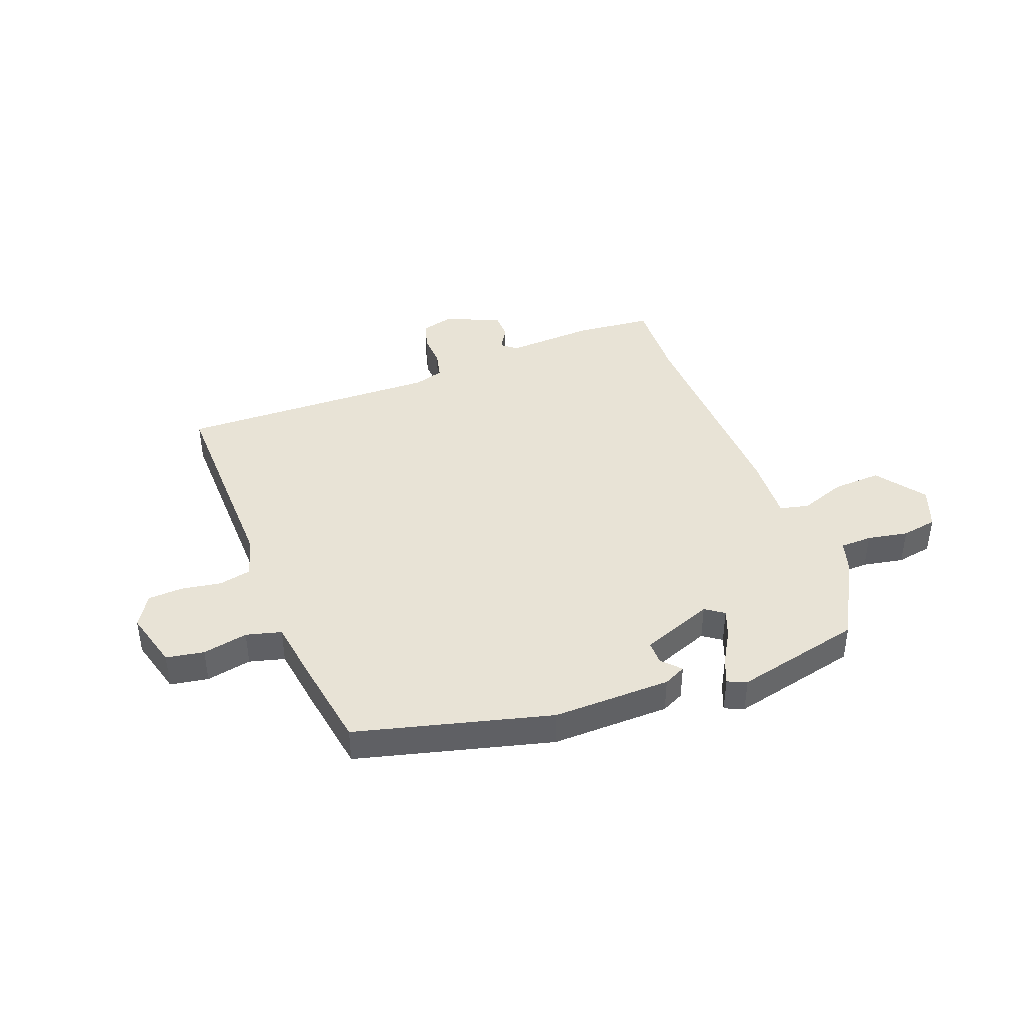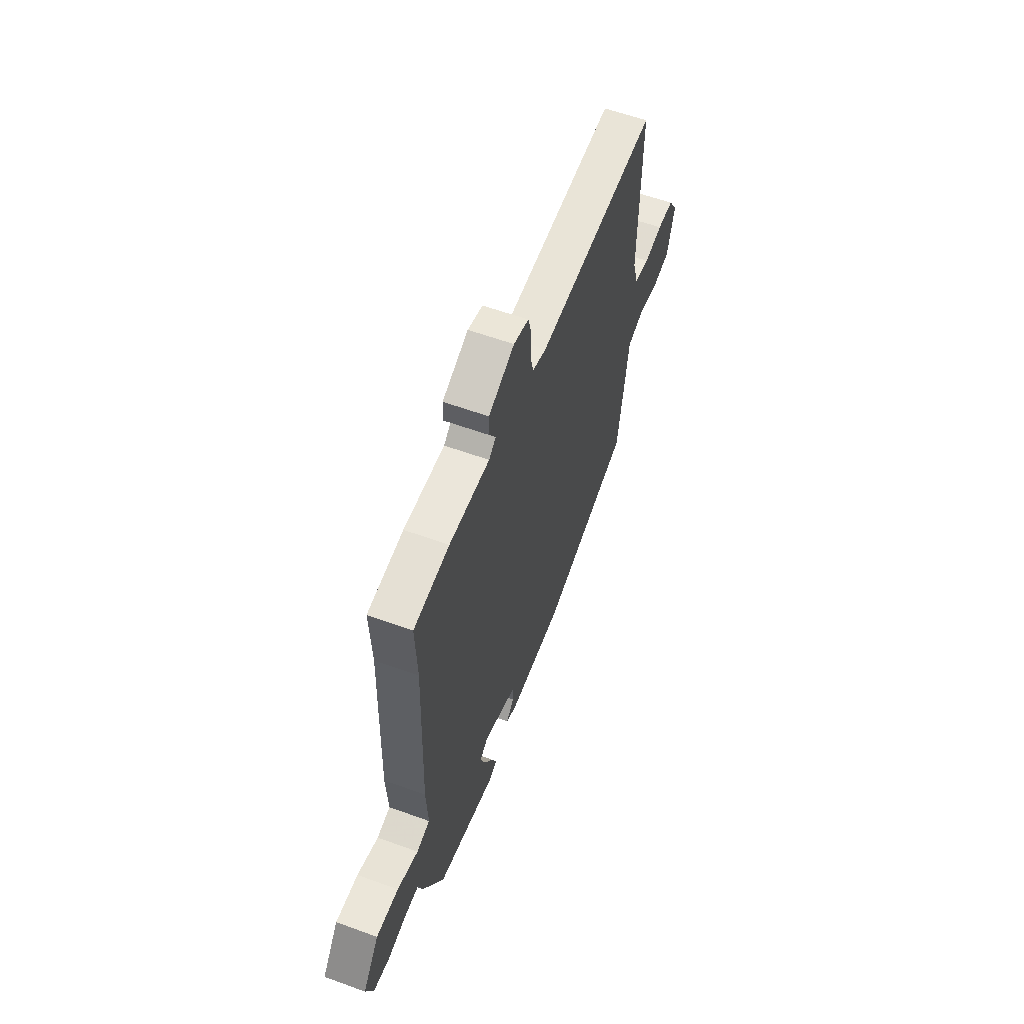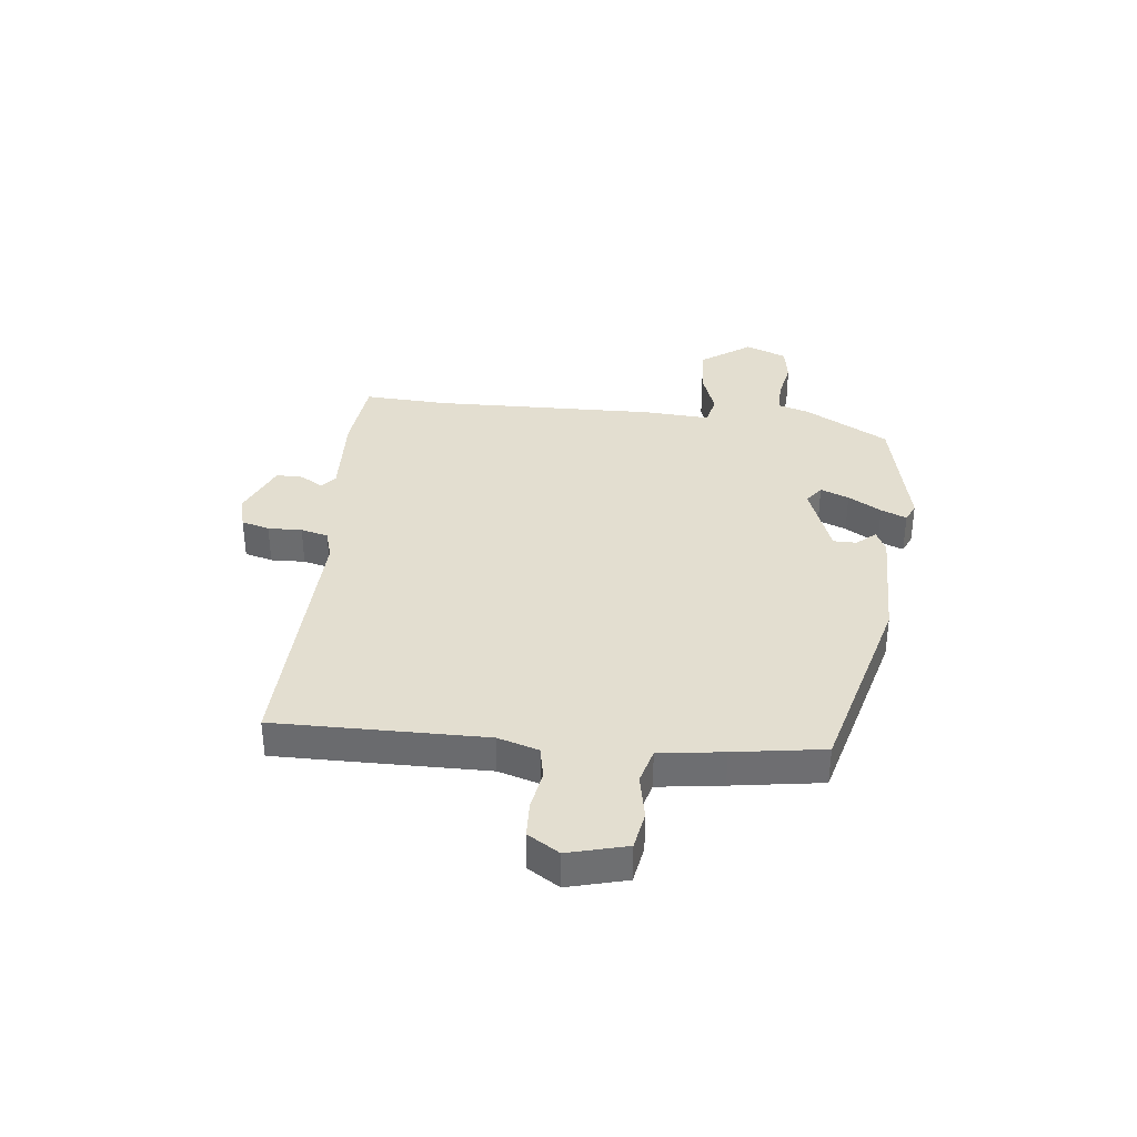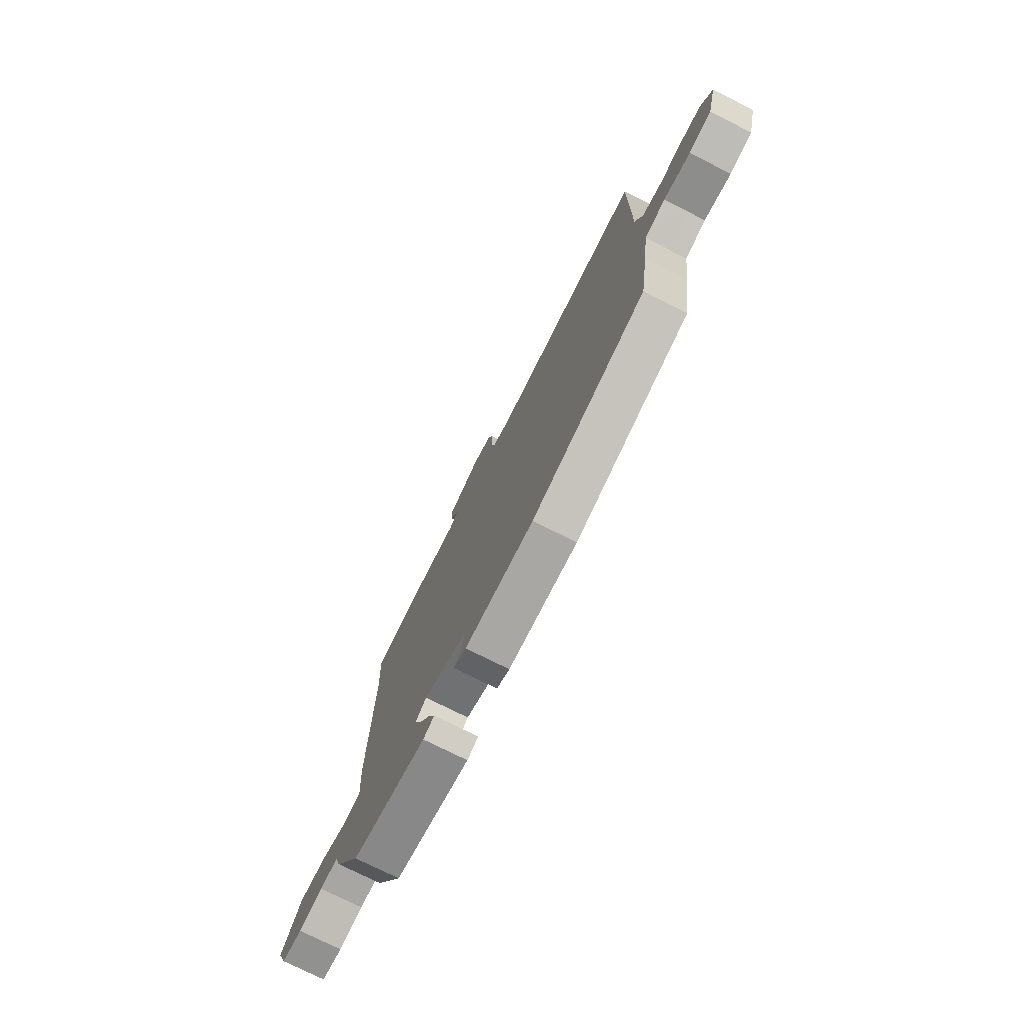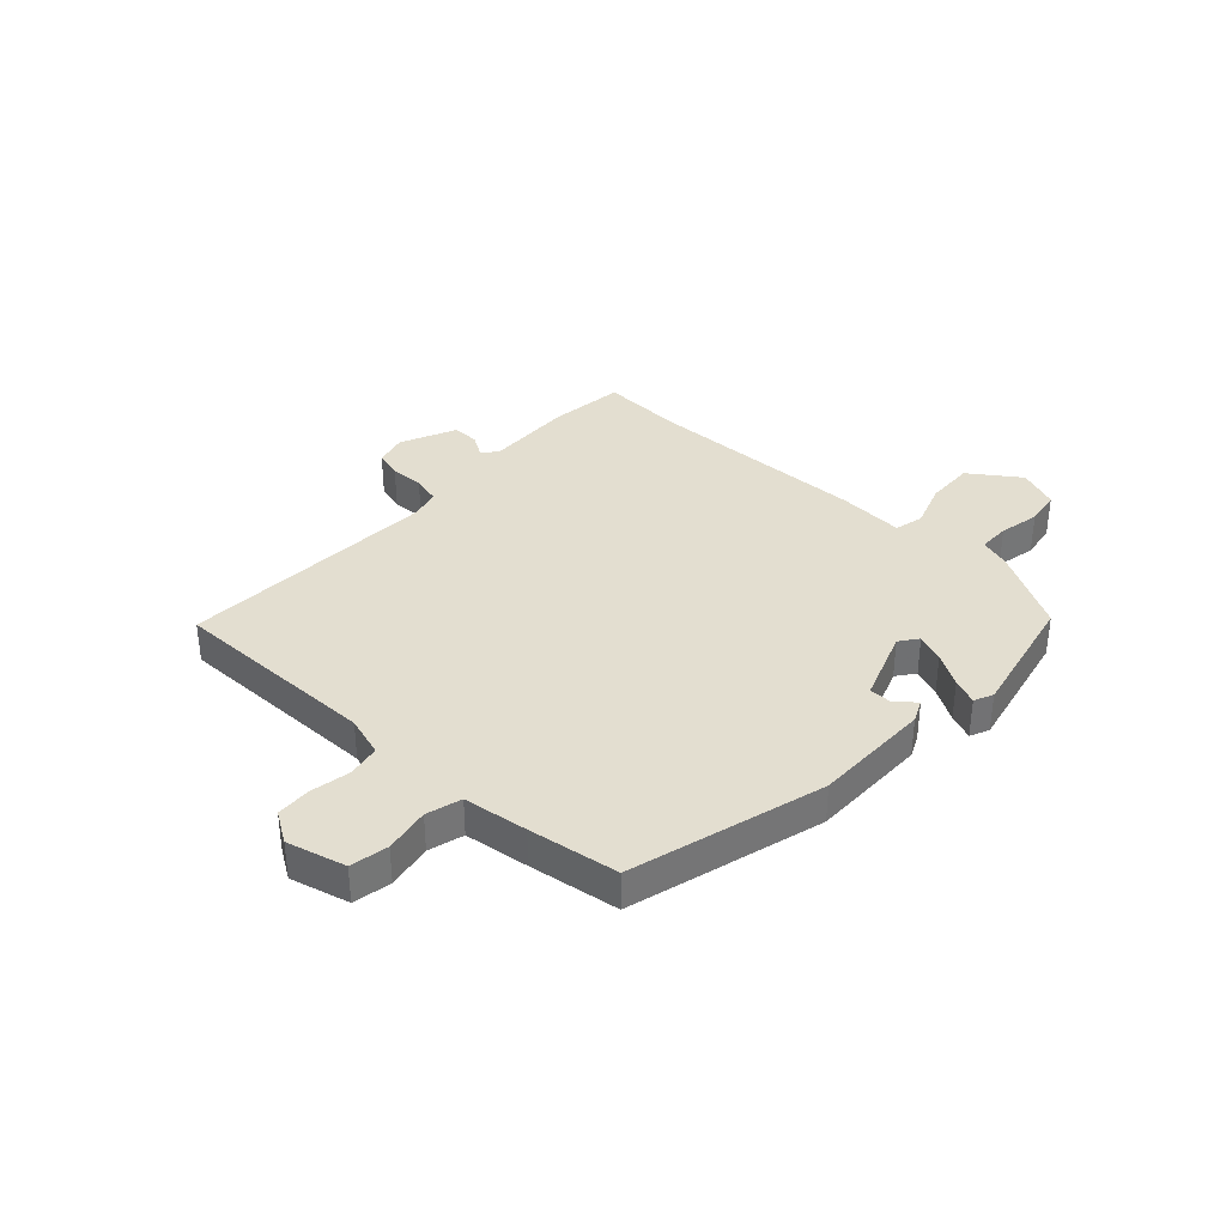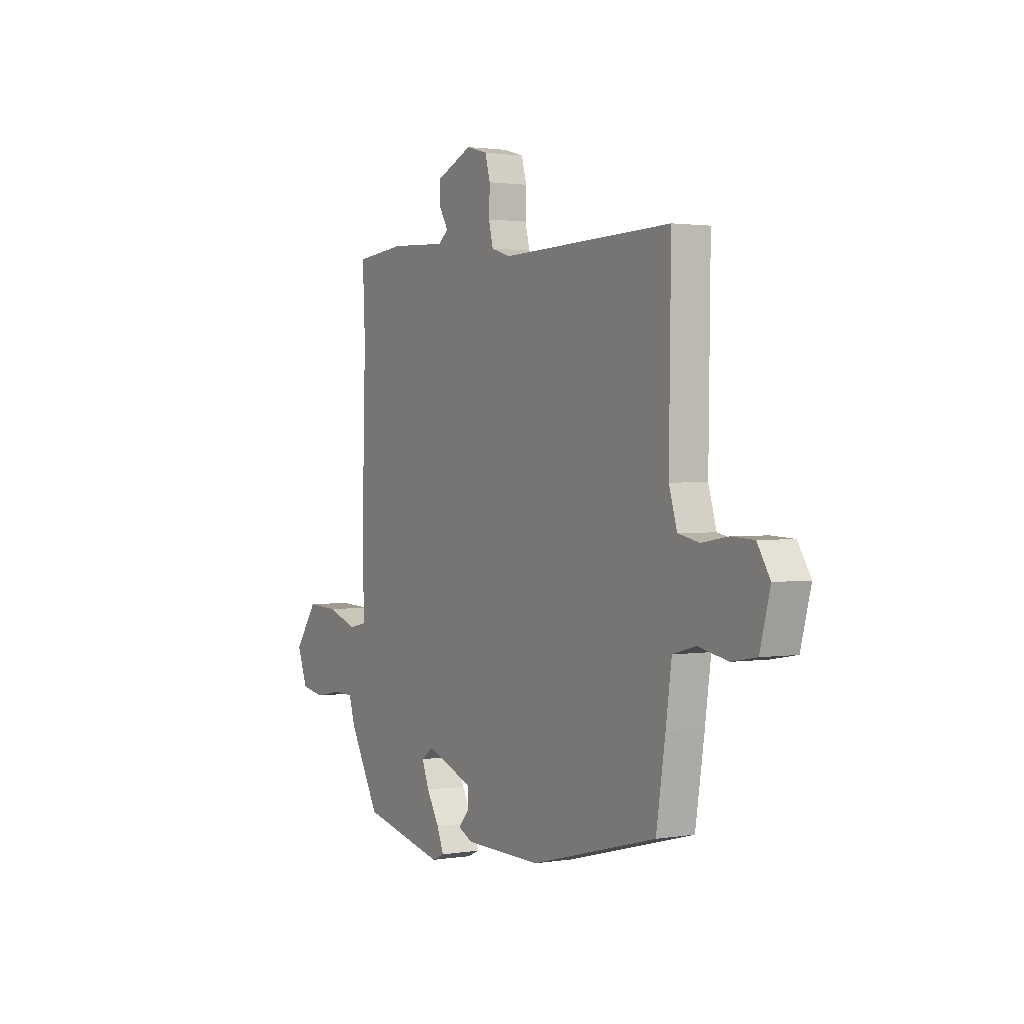
<metadata>
{"format":"obj","ext":"obj","renderer":"f3d","projection":"perspective","resolution":1024,"background":"white","views":[{"elev":41.5,"azim":158.9,"up":"+Y"},{"elev":58.9,"azim":-69.4,"up":"+Z"},{"elev":35.8,"azim":96.5,"up":"+Y"},{"elev":-75.2,"azim":63.3,"up":"+Z"},{"elev":35.7,"azim":133.3,"up":"+Y"},{"elev":1.7,"azim":59.8,"up":"+Z"}]}
</metadata>
<code>
v -0.494 0.07 0.368
v -0.501 0.07 0.518
v -0.363 0.07 0.532
v -0.206 0.07 0.524
v -0.179 0.07 0.546
v -0.204 0.07 0.587
v -0.204 0.07 0.635
v -0.104 0.07 0.678
v -0.046 0.07 0.662
v -0.032 0.07 0.612
v -0.034 0.07 0.551
v -0.022 0.07 0.502
v 0.031 0.07 0.486
v 0.5 0.07 0.5
v 0.495 0.07 0.124
v 0.517 0.07 0.051
v 0.575 0.07 0.039
v 0.646 0.07 0.051
v 0.709 0.07 0.048
v 0.744 0.07 -0.008
v 0.716 0.07 -0.113
v 0.648 0.07 -0.125
v 0.567 0.07 -0.109
v 0.504 0.07 -0.126
v 0.488 0.07 -0.241
v 0.463 0.07 -0.402
v 0.115 0.07 -0.494
v -0.097 0.07 -0.491
v -0.137 0.07 -0.472
v -0.107 0.07 -0.439
v -0.107 0.07 -0.397
v -0.237 0.07 -0.348
v -0.27 0.07 -0.372
v -0.25 0.07 -0.423
v -0.215 0.07 -0.482
v -0.196 0.07 -0.528
v -0.23 0.07 -0.543
v -0.459 0.07 -0.491
v -0.542 0.07 -0.342
v -0.559 0.07 -0.287
v -0.616 0.07 -0.286
v -0.689 0.07 -0.3
v -0.753 0.07 -0.289
v -0.782 0.07 -0.215
v -0.719 0.07 -0.127
v -0.632 0.07 -0.131
v -0.55 0.07 -0.16
v -0.498 0.07 -0.148
v -0.505 0.07 -0.028
v -0.494 0 0.368
v -0.501 0 0.518
v -0.363 0 0.532
v -0.206 0 0.524
v -0.179 0 0.546
v -0.204 0 0.587
v -0.204 0 0.635
v -0.104 0 0.678
v -0.046 0 0.662
v -0.032 0 0.612
v -0.034 0 0.551
v -0.022 0 0.502
v 0.031 0 0.486
v 0.5 0 0.5
v 0.495 0 0.124
v 0.517 0 0.051
v 0.575 0 0.039
v 0.646 0 0.051
v 0.709 0 0.048
v 0.744 0 -0.008
v 0.716 0 -0.113
v 0.648 0 -0.125
v 0.567 0 -0.109
v 0.504 0 -0.126
v 0.488 0 -0.241
v 0.463 0 -0.402
v 0.115 0 -0.494
v -0.097 0 -0.491
v -0.137 0 -0.472
v -0.107 0 -0.439
v -0.107 0 -0.397
v -0.237 0 -0.348
v -0.27 0 -0.372
v -0.25 0 -0.423
v -0.215 0 -0.482
v -0.196 0 -0.528
v -0.23 0 -0.543
v -0.459 0 -0.491
v -0.542 0 -0.342
v -0.559 0 -0.287
v -0.616 0 -0.286
v -0.689 0 -0.3
v -0.753 0 -0.289
v -0.782 0 -0.215
v -0.719 0 -0.127
v -0.632 0 -0.131
v -0.55 0 -0.16
v -0.498 0 -0.148
v -0.505 0 -0.028
f 48 49 1
f 45 46 47
f 44 45 47
f 43 44 47
f 42 43 47
f 41 42 47
f 40 41 47 48
f 39 40 48
f 38 39 48
f 37 38 48
f 36 37 48
f 35 36 48
f 34 35 48
f 33 34 48
f 32 33 48 1
f 28 29 30
f 27 28 30
f 26 27 30
f 25 26 30
f 24 25 30
f 24 30 31
f 21 22 23
f 20 21 23
f 19 20 23
f 18 19 23
f 17 18 23
f 16 17 23 24
f 2 3 4
f 1 2 4
f 32 1 4
f 31 32 4
f 24 31 4
f 16 24 4
f 15 16 4
f 9 10 11
f 8 9 11
f 7 8 11
f 6 7 11
f 5 6 11
f 5 11 12
f 4 5 12 13
f 13 14 15
f 4 13 15
f 50 98 97
f 96 95 94
f 96 94 93
f 96 93 92
f 96 92 91
f 96 91 90
f 97 96 90 89
f 97 89 88
f 97 88 87
f 97 87 86
f 97 86 85
f 97 85 84
f 97 84 83
f 97 83 82
f 50 97 82 81
f 79 78 77
f 79 77 76
f 79 76 75
f 79 75 74
f 79 74 73
f 80 79 73
f 72 71 70
f 72 70 69
f 72 69 68
f 72 68 67
f 72 67 66
f 73 72 66 65
f 53 52 51
f 53 51 50
f 53 50 81
f 53 81 80
f 53 80 73
f 53 73 65
f 53 65 64
f 60 59 58
f 60 58 57
f 60 57 56
f 60 56 55
f 60 55 54
f 61 60 54
f 62 61 54 53
f 64 63 62
f 64 62 53
f 1 50 51 2
f 2 51 52 3
f 3 52 53 4
f 4 53 54 5
f 5 54 55 6
f 6 55 56 7
f 7 56 57 8
f 8 57 58 9
f 9 58 59 10
f 10 59 60 11
f 11 60 61 12
f 12 61 62 13
f 13 62 63 14
f 14 63 64 15
f 15 64 65 16
f 16 65 66 17
f 17 66 67 18
f 18 67 68 19
f 19 68 69 20
f 20 69 70 21
f 21 70 71 22
f 22 71 72 23
f 23 72 73 24
f 24 73 74 25
f 25 74 75 26
f 26 75 76 27
f 27 76 77 28
f 28 77 78 29
f 29 78 79 30
f 30 79 80 31
f 31 80 81 32
f 32 81 82 33
f 33 82 83 34
f 34 83 84 35
f 35 84 85 36
f 36 85 86 37
f 37 86 87 38
f 38 87 88 39
f 39 88 89 40
f 40 89 90 41
f 41 90 91 42
f 42 91 92 43
f 43 92 93 44
f 44 93 94 45
f 45 94 95 46
f 46 95 96 47
f 47 96 97 48
f 48 97 98 49
f 49 98 50 1

</code>
